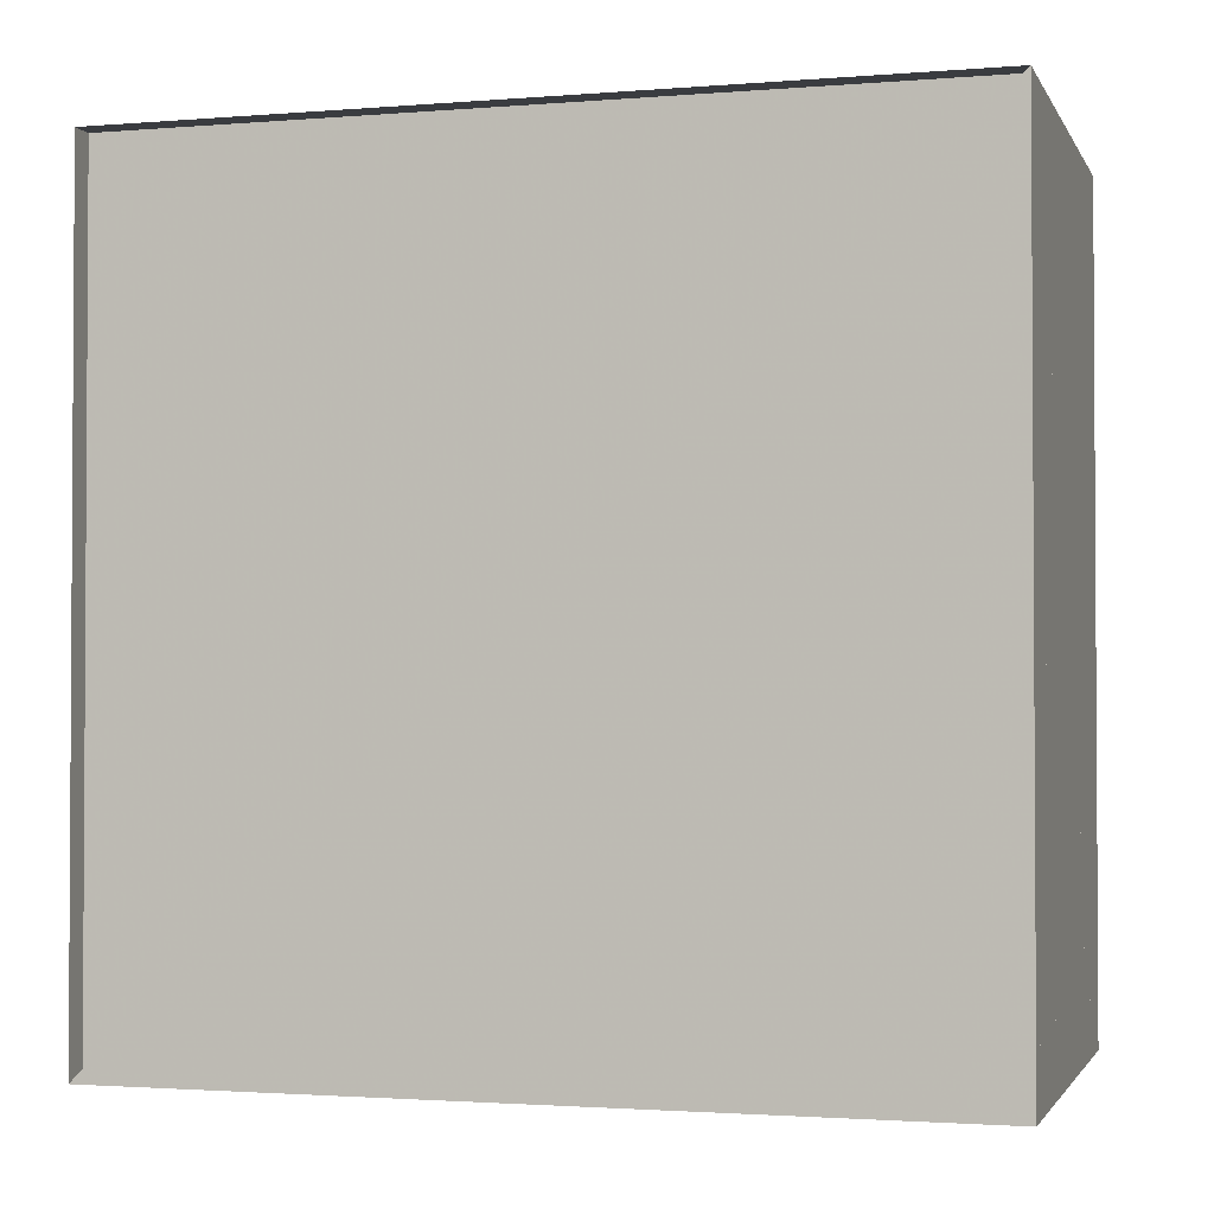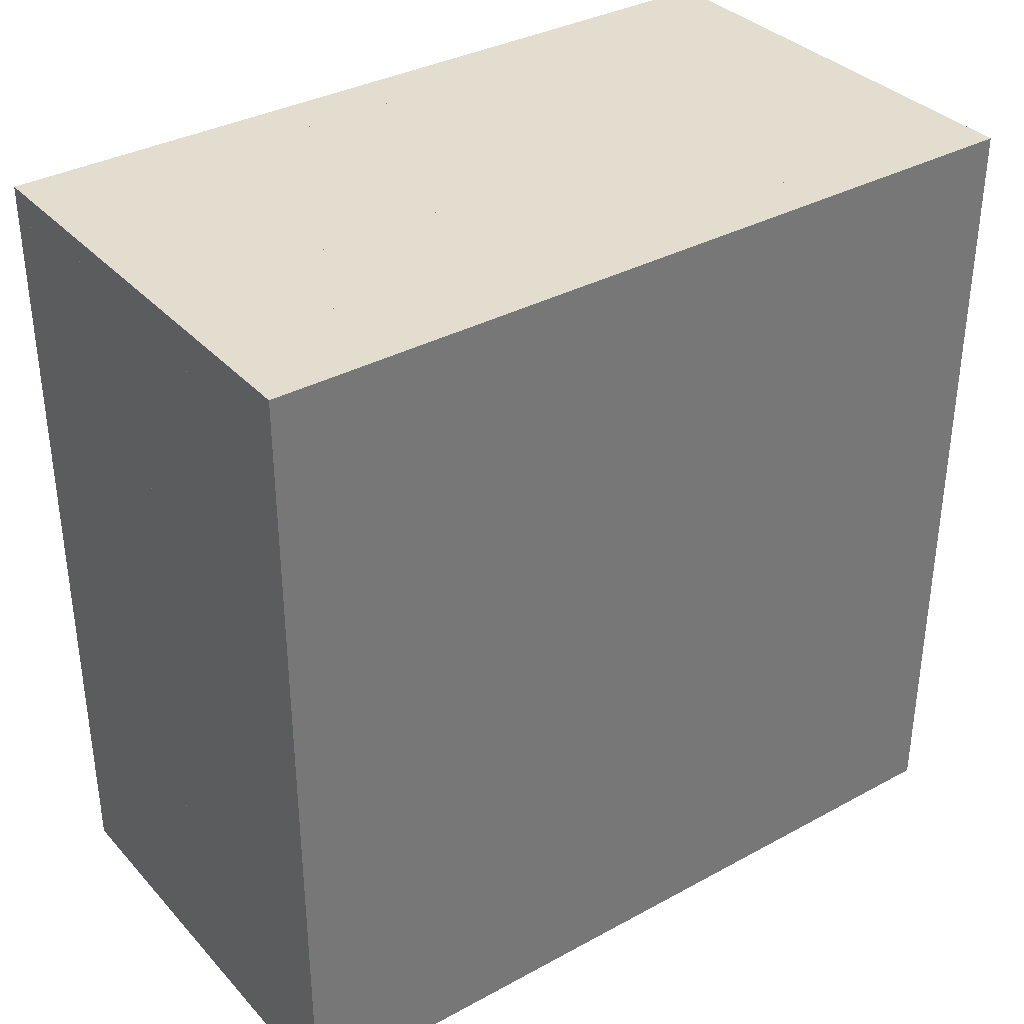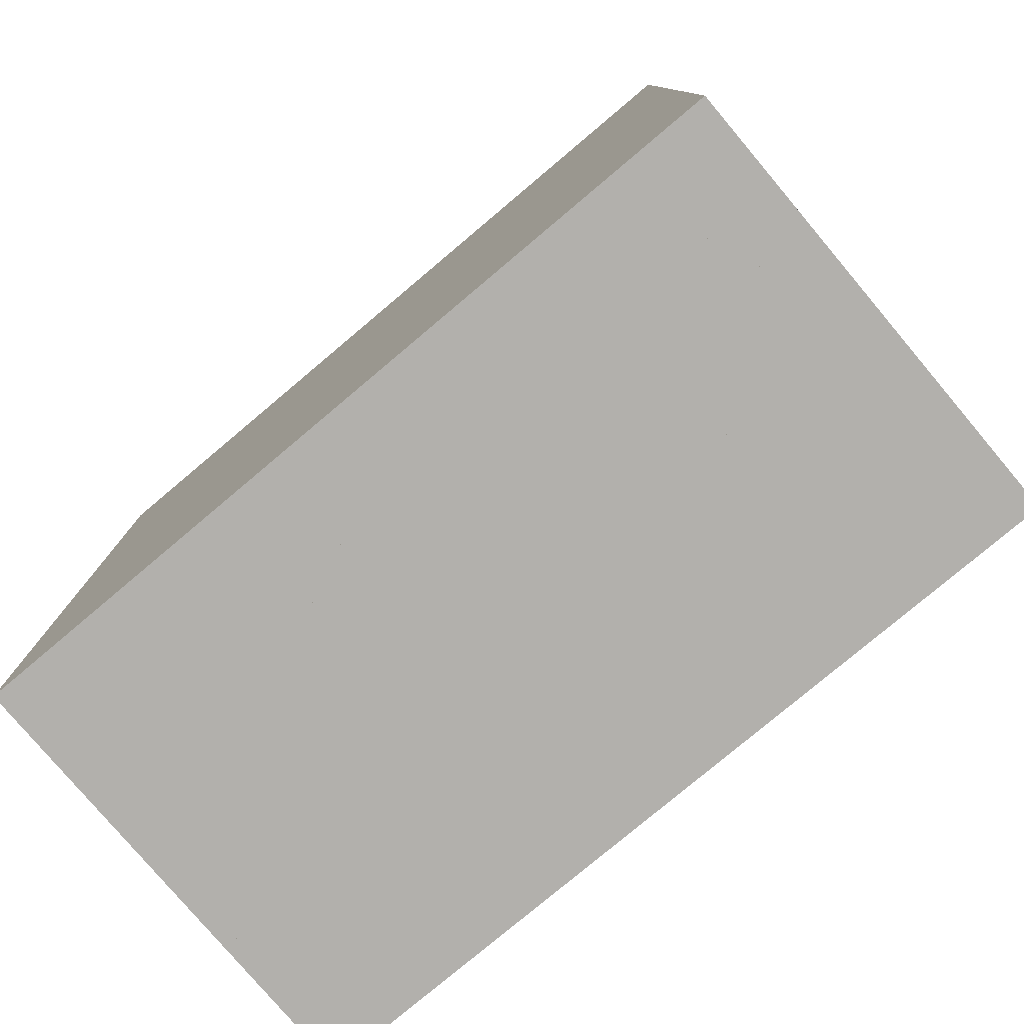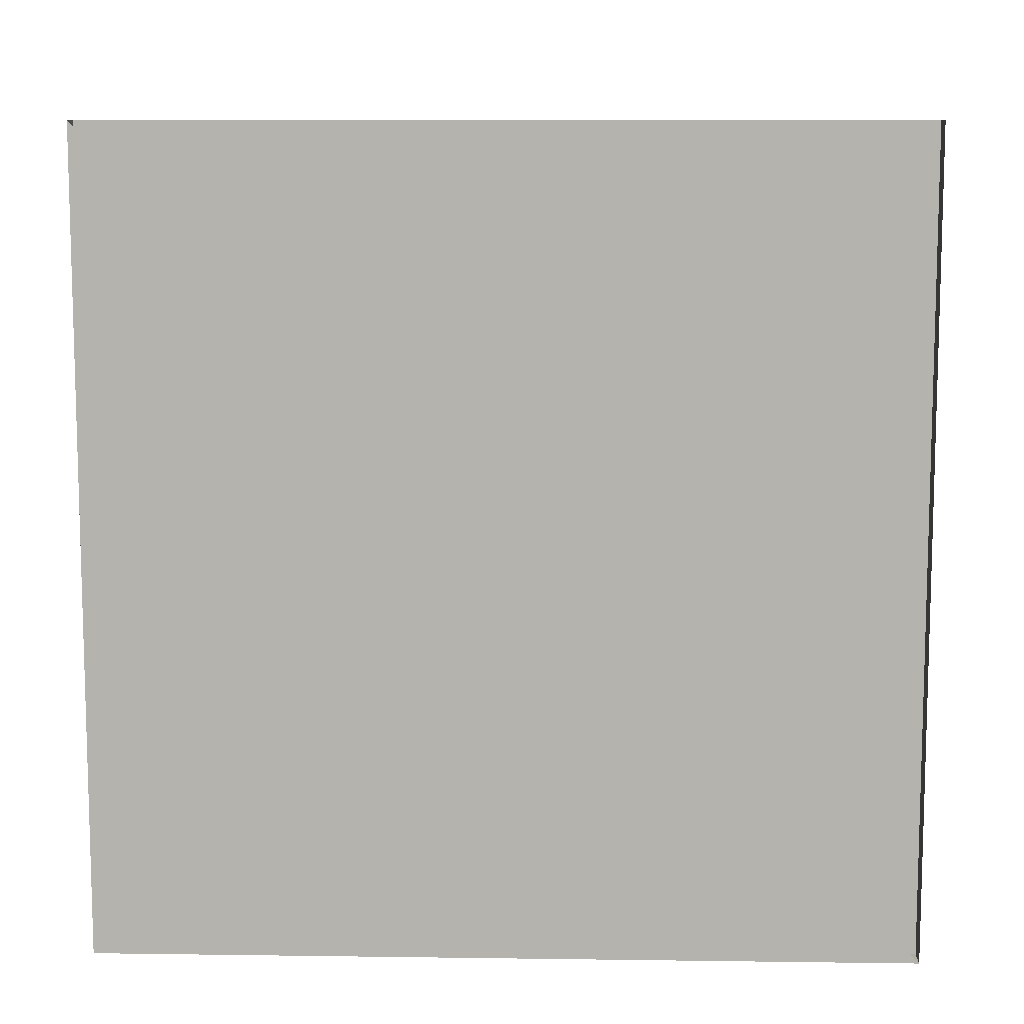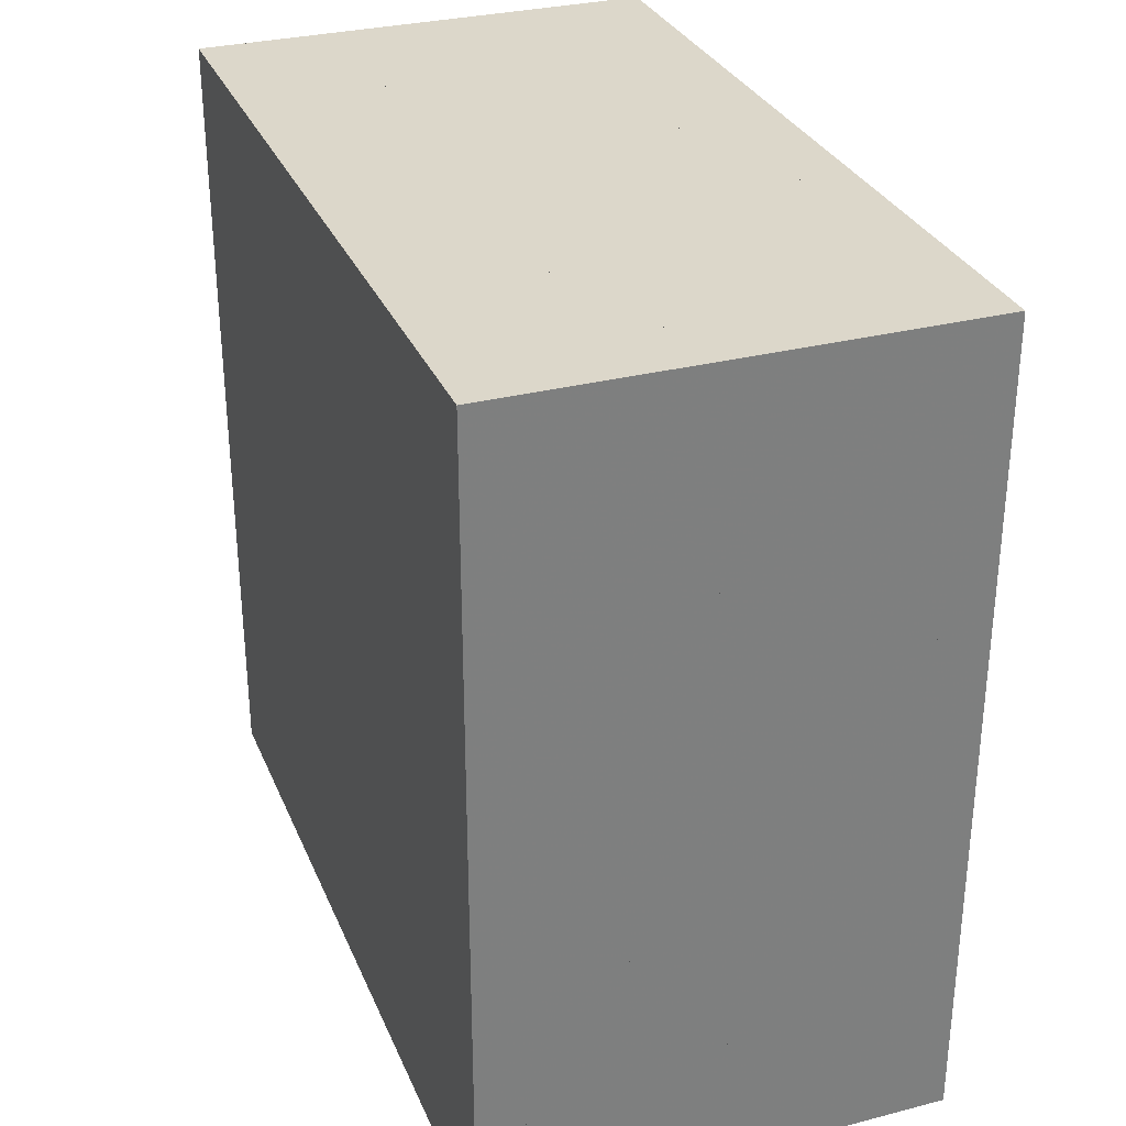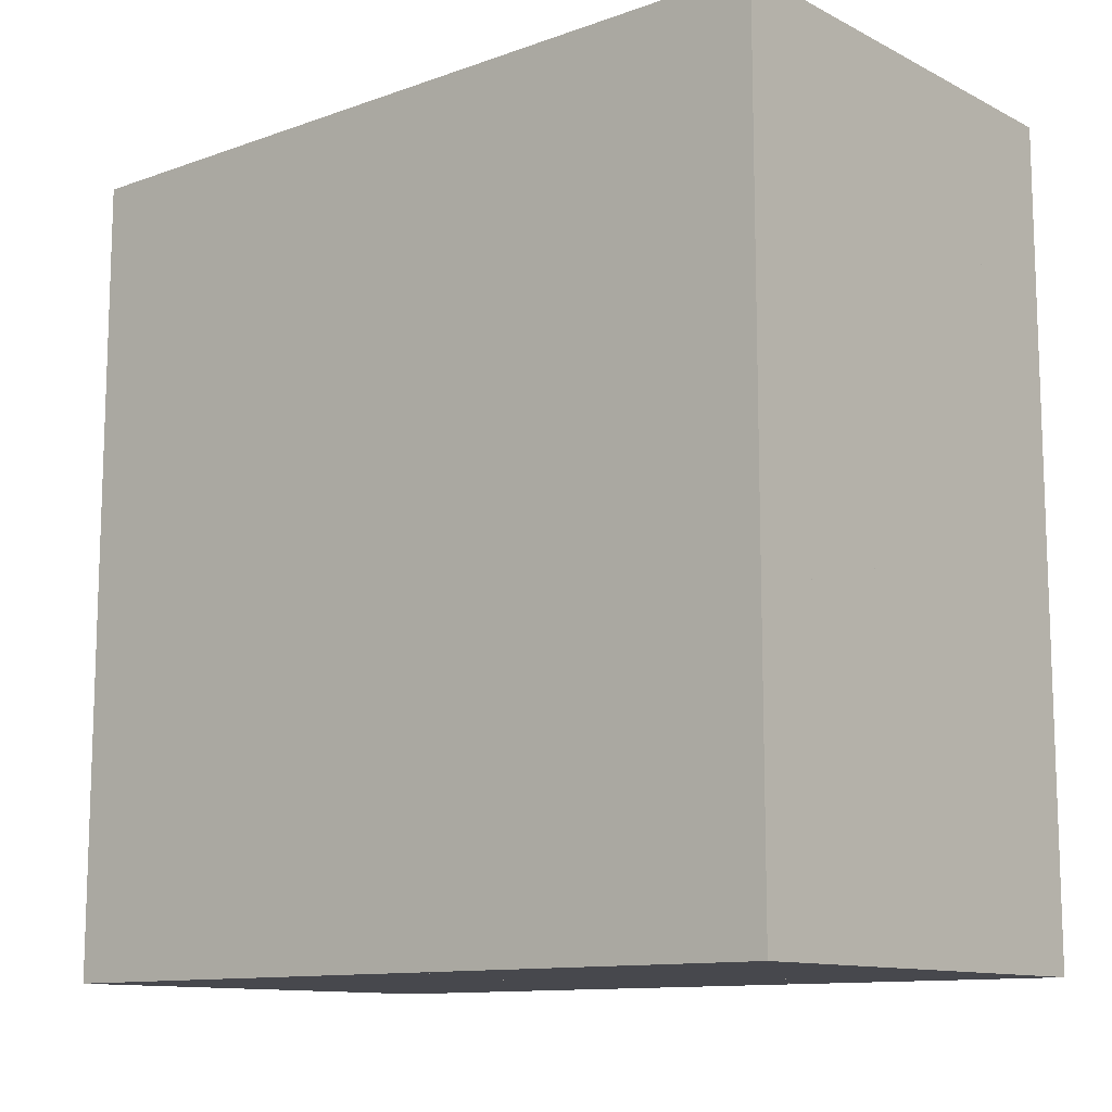
<metadata>
{"format":"obj","ext":"obj","renderer":"f3d","projection":"perspective","resolution":1024,"background":"white","views":[{"elev":-1.9,"azim":-73.9,"up":"+Z"},{"elev":35.0,"azim":54.1,"up":"+Y"},{"elev":-78.7,"azim":130.1,"up":"+Z"},{"elev":9.6,"azim":-88.0,"up":"+Y"},{"elev":30.8,"azim":159.8,"up":"+Y"},{"elev":-11.7,"azim":130.2,"up":"+Y"}]}
</metadata>
<code>
v 0 -1 -1
v 0 -1 1
v 0 1 1
v 0 1 -1
v 0.06294 -1 -1
v 0.06294 -1 1
v 0.06294 1 1
v 0.06294 1 -1
v 0.1258 -1 -1
v 0.1258 -1 1
v 0.1258 1 1
v 0.1258 1 -1
v 0.1885 -1 -1
v 0.1885 -1 1
v 0.1885 1 1
v 0.1885 1 -1
v 0.2509 -1 -1
v 0.2509 -1 1
v 0.2509 1 1
v 0.2509 1 -1
v 0.313 -1 -1
v 0.313 -1 1
v 0.313 1 1
v 0.313 1 -1
v 0.3744 -1 -1
v 0.3744 -1 1
v 0.3744 1 1
v 0.3744 1 -1
v 0.4353 -1 -1
v 0.4353 -1 1
v 0.4353 1 1
v 0.4353 1 -1
v 0.4954 -1 -1
v 0.4954 -1 1
v 0.4954 1 1
v 0.4954 1 -1
v 0.5548 -1 -1
v 0.5548 -1 1
v 0.5548 1 1
v 0.5548 1 -1
v 0.6136 -1 -1
v 0.6136 -1 1
v 0.6136 1 1
v 0.6136 1 -1
v 0.6719 -1 -1
v 0.6719 -1 1
v 0.6719 1 1
v 0.6719 1 -1
v 0.7298 -1 -1
v 0.7298 -1 1
v 0.7298 1 1
v 0.7298 1 -1
v 0.7877 -1 -1
v 0.7877 -1 1
v 0.7877 1 1
v 0.7877 1 -1
v 0.8455 -1 -1
v 0.8455 -1 1
v 0.8455 1 1
v 0.8455 1 -1
v 0.9034 -1 -1
v 0.9034 -1 1
v 0.9034 1 1
v 0.9034 1 -1
v 0.9613 -1 -1
v 0.9613 -1 1
v 0.9613 1 1
v 0.9613 1 -1
v 1.019 -1 -1
v 1.019 -1 1
v 1.019 1 1
v 1.019 1 -1
v 1.077 -1 -1
v 1.077 -1 1
v 1.077 1 1
v 1.077 1 -1
v 1.135 -1 -1
v 1.135 -1 1
v 1.135 1 1
v 1.135 1 -1
f 1 2 4 5
f 5 6 7 8
f 5 6 2 1
f 6 7 3 2
f 7 8 4 3
f 8 5 1 4
f 9 10 11 12
f 9 10 6 5
f 10 11 7 6
f 11 12 8 7
f 12 9 5 8
f 13 14 15 16
f 13 14 10 9
f 14 15 11 10
f 15 16 12 11
f 16 13 9 12
f 17 18 19 20
f 17 18 14 13
f 18 19 15 14
f 19 20 16 15
f 20 17 13 16
f 21 22 23 24
f 21 22 18 17
f 22 23 19 18
f 23 24 20 19
f 24 21 17 20
f 25 26 27 28
f 25 26 22 21
f 26 27 23 22
f 27 28 24 23
f 28 25 21 24
f 29 30 31 32
f 29 30 26 25
f 30 31 27 26
f 31 32 28 27
f 32 29 25 28
f 33 34 35 36
f 33 34 30 29
f 34 35 31 30
f 35 36 32 31
f 36 33 29 32
f 37 38 39 40
f 37 38 34 33
f 38 39 35 34
f 39 40 36 35
f 40 37 33 36
f 41 42 43 44
f 41 42 38 37
f 42 43 39 38
f 43 44 40 39
f 44 41 37 40
f 45 46 47 48
f 45 46 42 41
f 46 47 43 42
f 47 48 44 43
f 48 45 41 44
f 49 50 51 52
f 49 50 46 45
f 50 51 47 46
f 51 52 48 47
f 52 49 45 48
f 53 54 55 56
f 53 54 50 49
f 54 55 51 50
f 55 56 52 51
f 56 53 49 52
f 57 58 59 60
f 57 58 54 53
f 58 59 55 54
f 59 60 56 55
f 60 57 53 56
f 61 62 63 64
f 61 62 58 57
f 62 63 59 58
f 63 64 60 59
f 64 61 57 60
f 65 66 67 68
f 65 66 62 61
f 66 67 63 62
f 67 68 64 63
f 68 65 61 64
f 69 70 71 72
f 69 70 66 65
f 70 71 67 66
f 71 72 68 67
f 72 69 65 68
f 73 74 75 76
f 73 74 70 69
f 74 75 71 70
f 75 76 72 71
f 76 73 69 72
f 77 78 79 80
f 77 78 74 73
f 78 79 75 74
f 79 80 76 75
f 80 77 73 76

</code>
